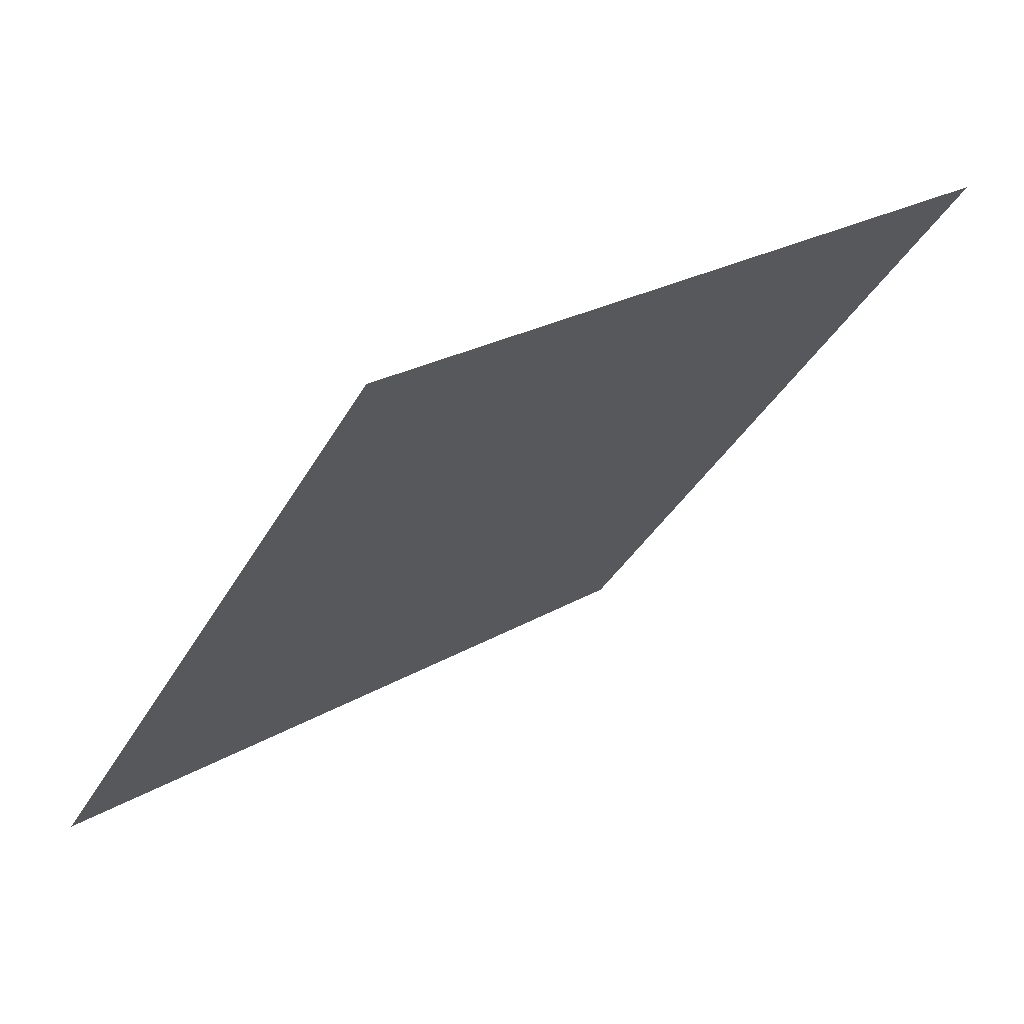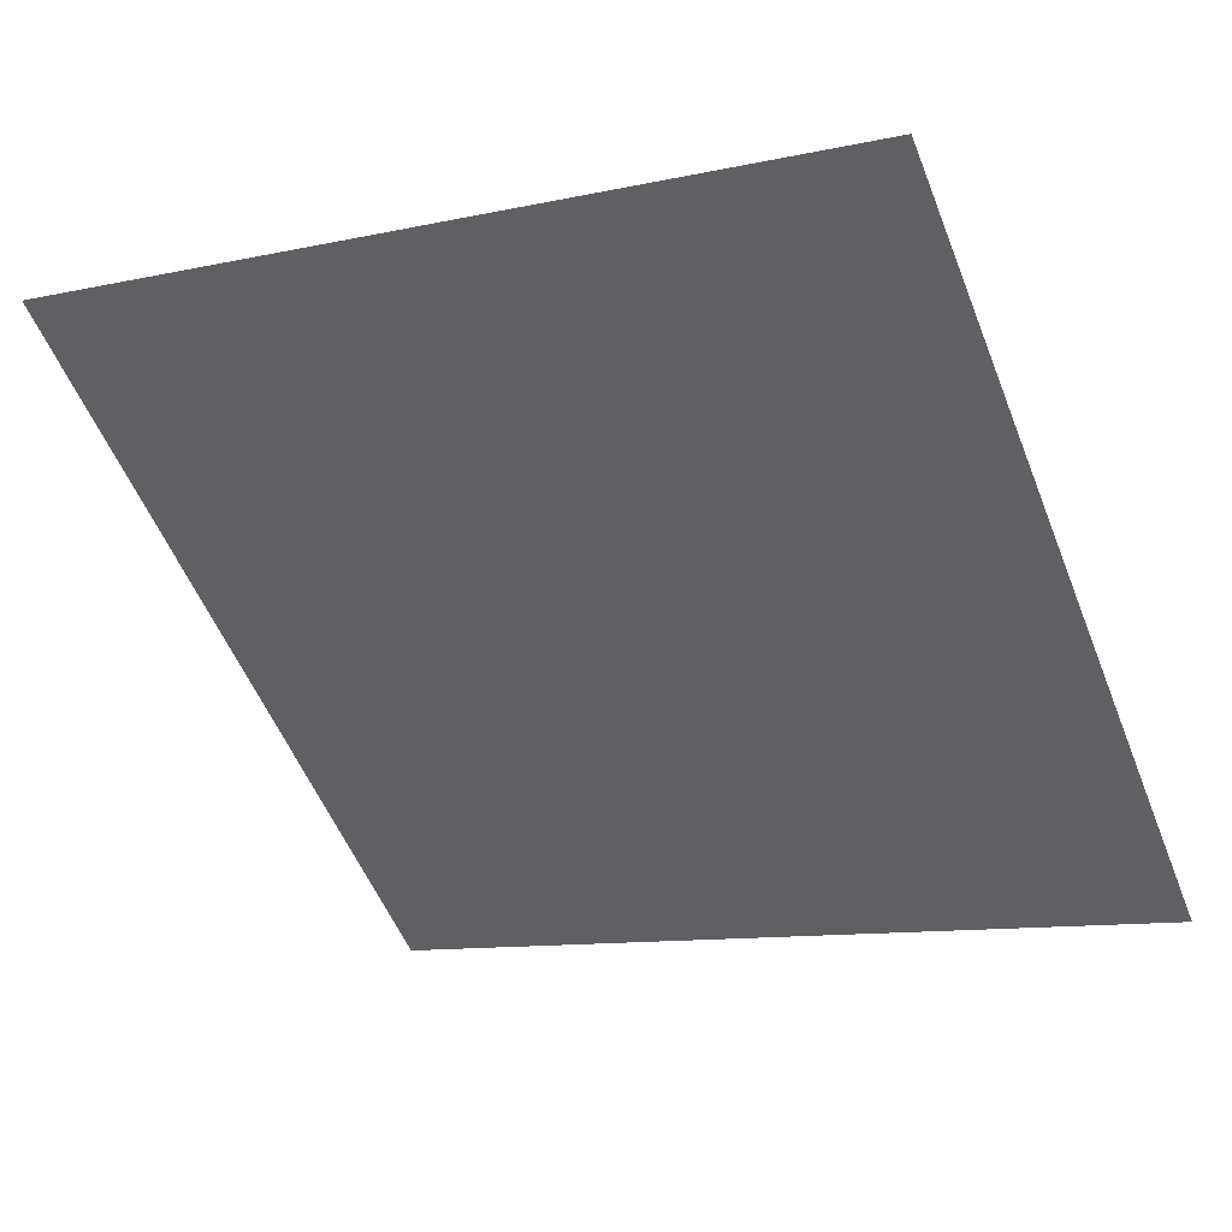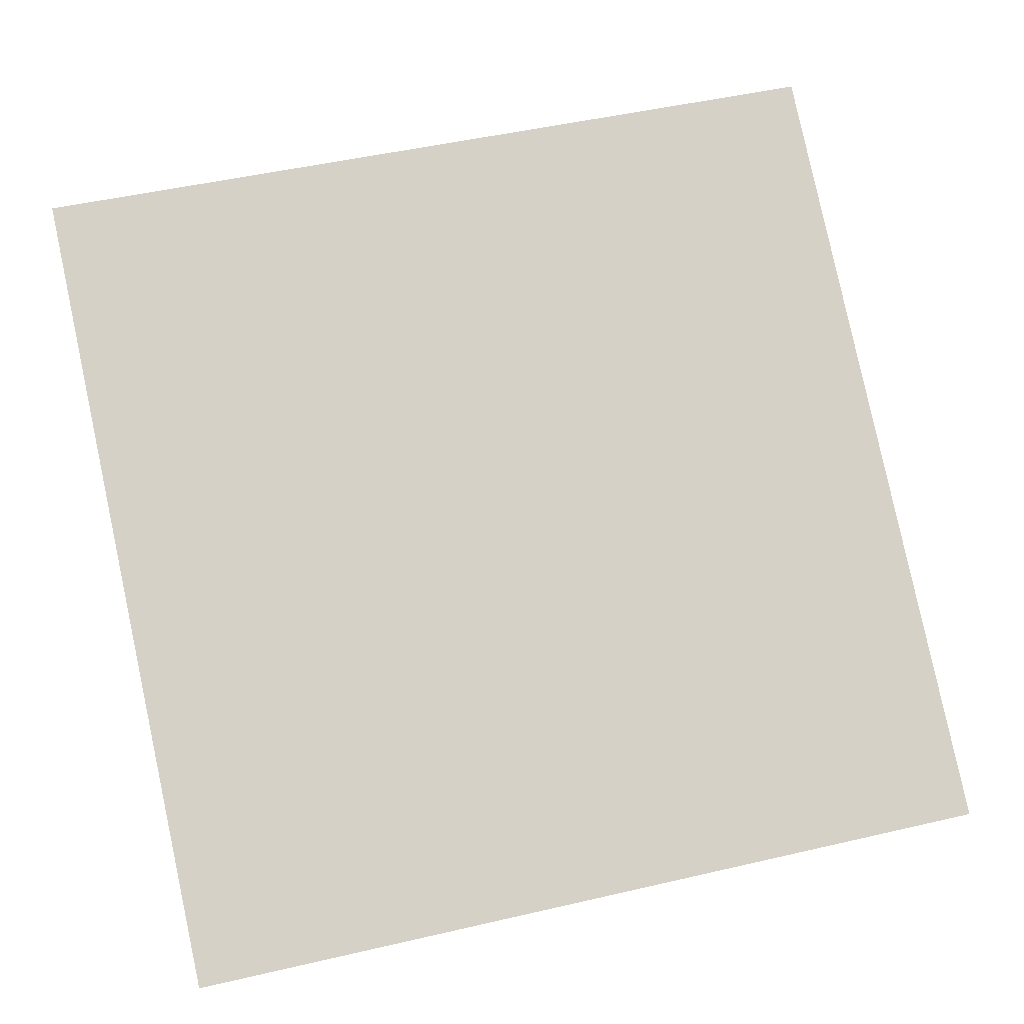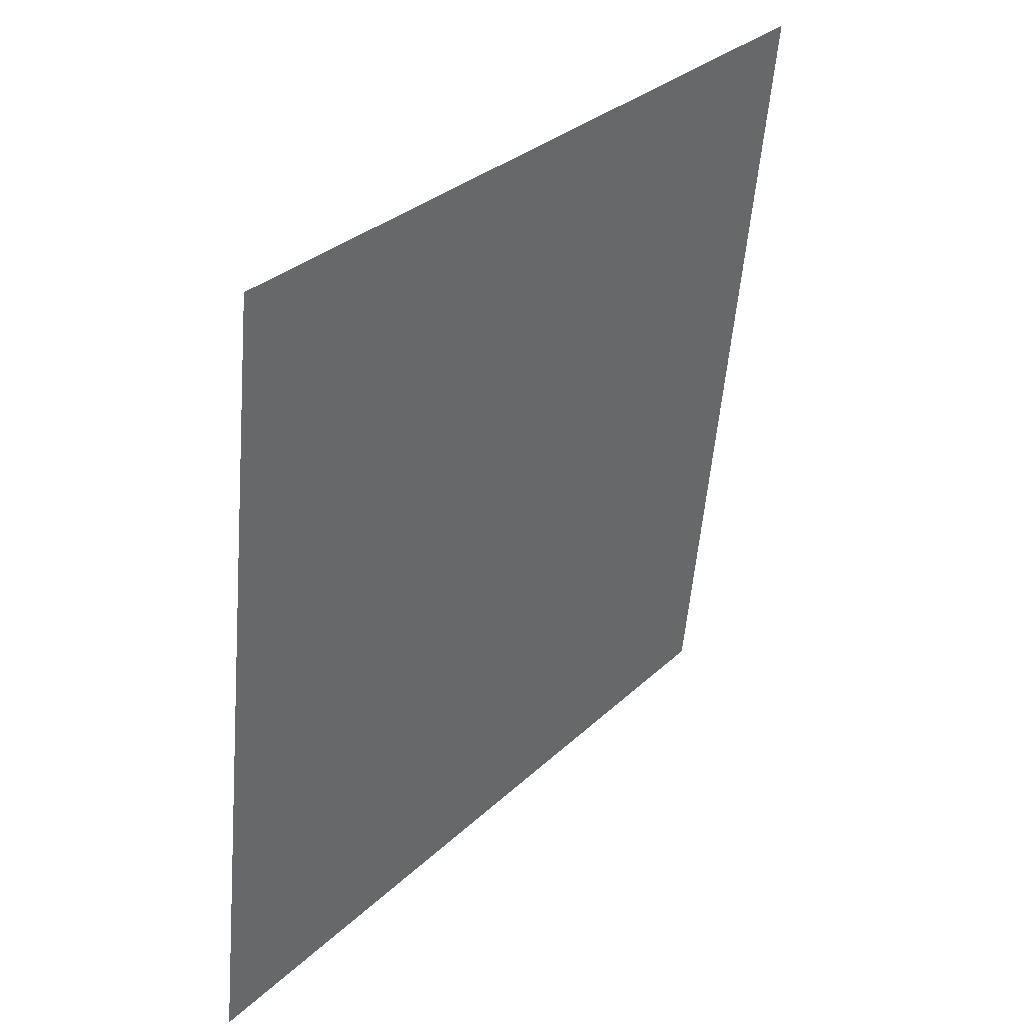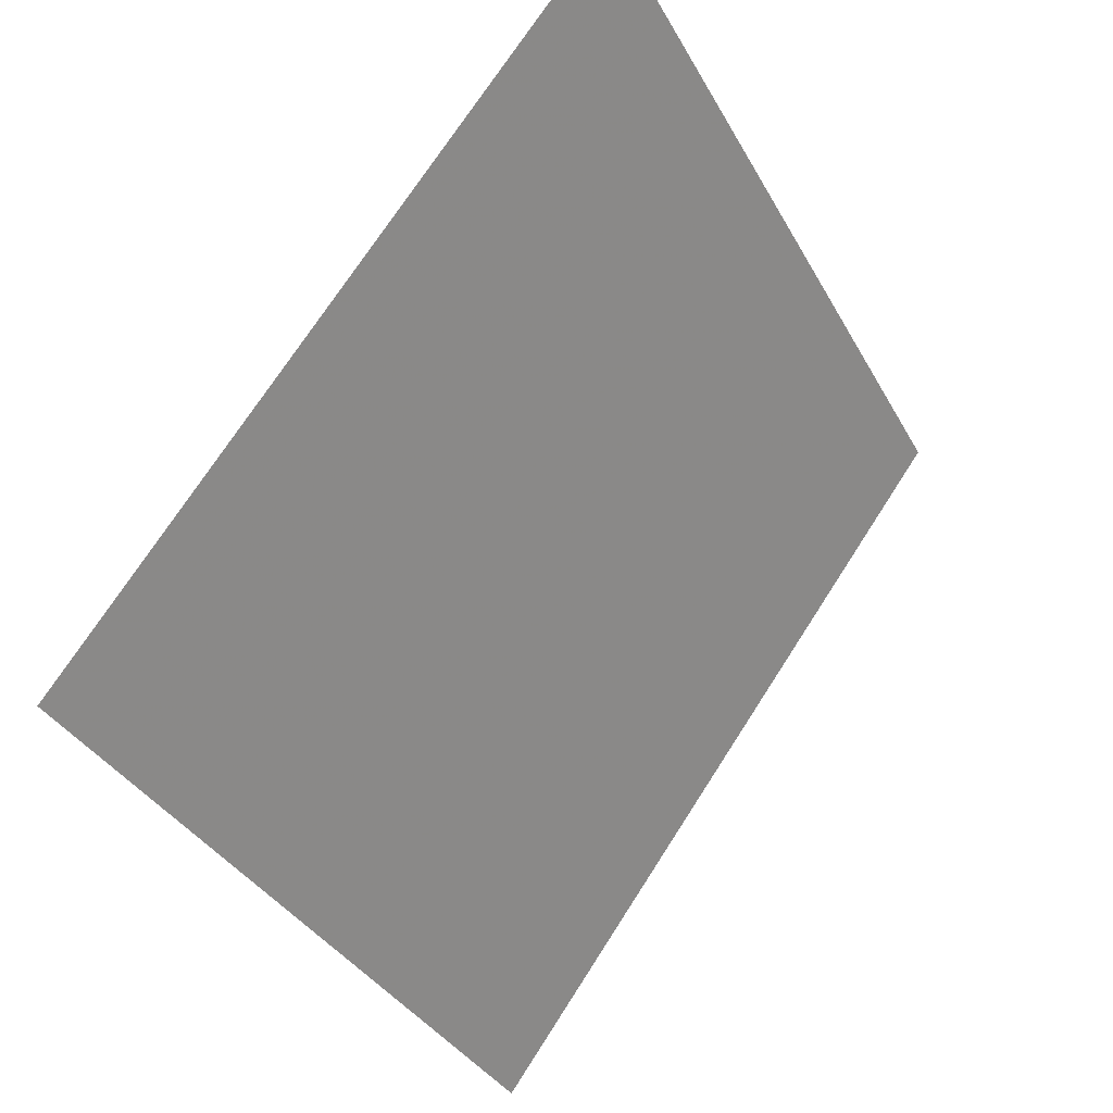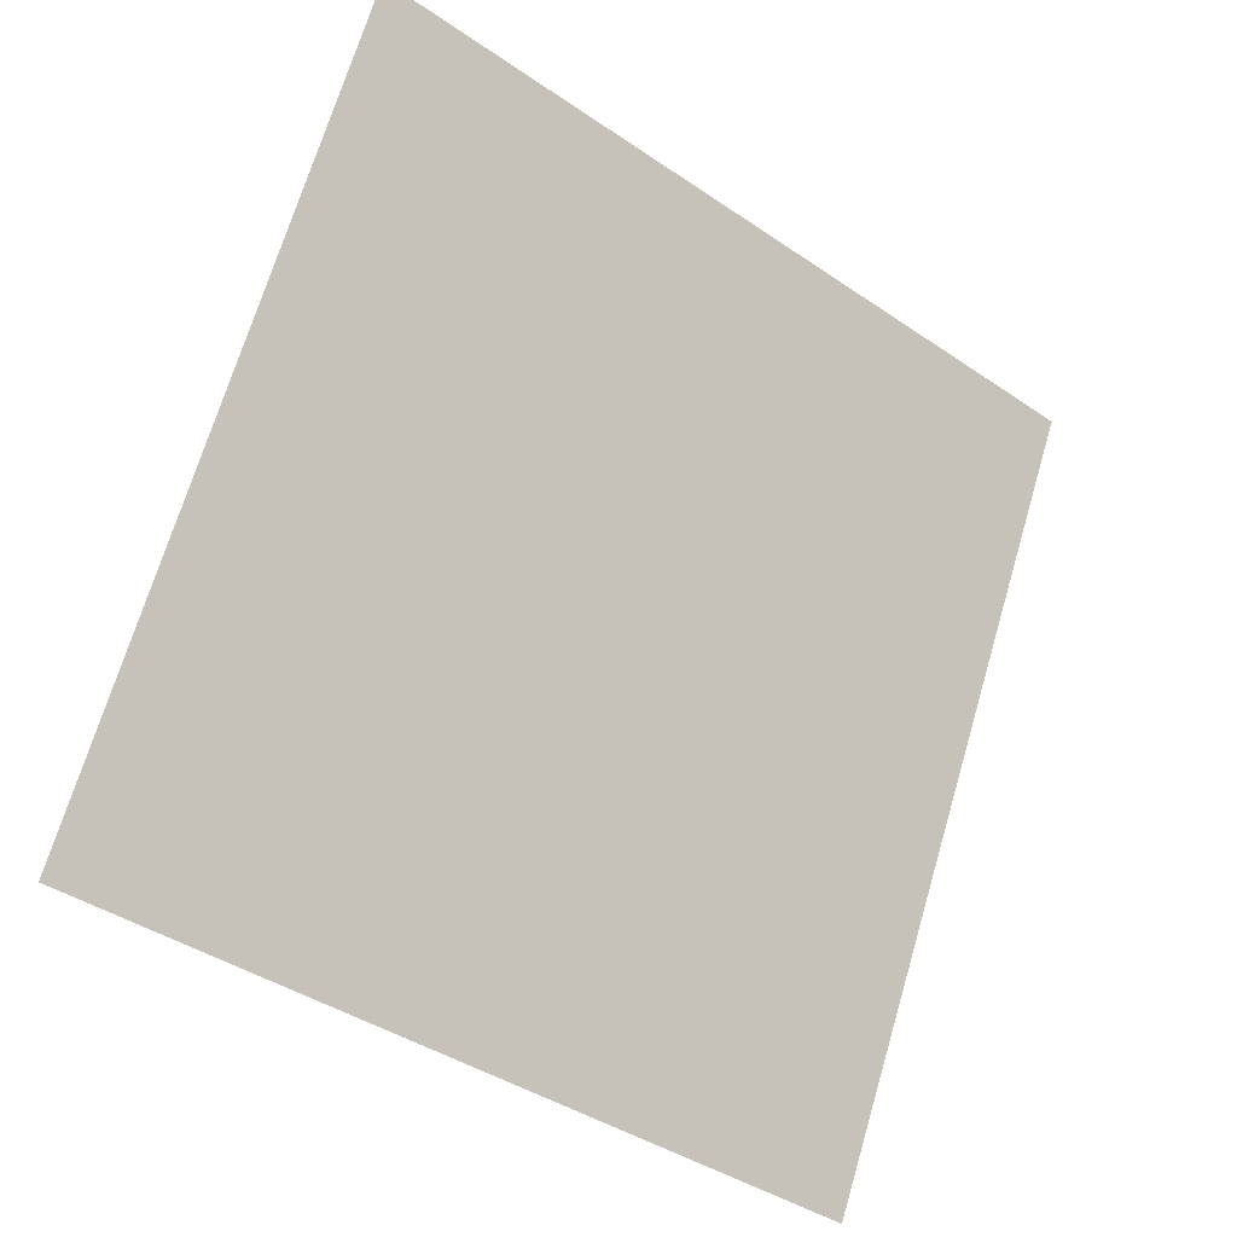
<metadata>
{"format":"obj","ext":"obj","renderer":"f3d","projection":"perspective","resolution":1024,"background":"white","views":[{"elev":-34.9,"azim":-115.2,"up":"+Y"},{"elev":-14.0,"azim":28.5,"up":"+Y"},{"elev":43.4,"azim":166.1,"up":"+Y"},{"elev":-56.4,"azim":83.8,"up":"+Z"},{"elev":-35.9,"azim":114.0,"up":"+Z"},{"elev":68.5,"azim":107.0,"up":"+Y"}]}
</metadata>
<code>
v 0.274 0.7243 0.431
v 0.2674 0.7245 0.4311
v 0.2675 0.7284 0.4363
v 0.2741 0.7283 0.4363
f 4 3 2 1

</code>
